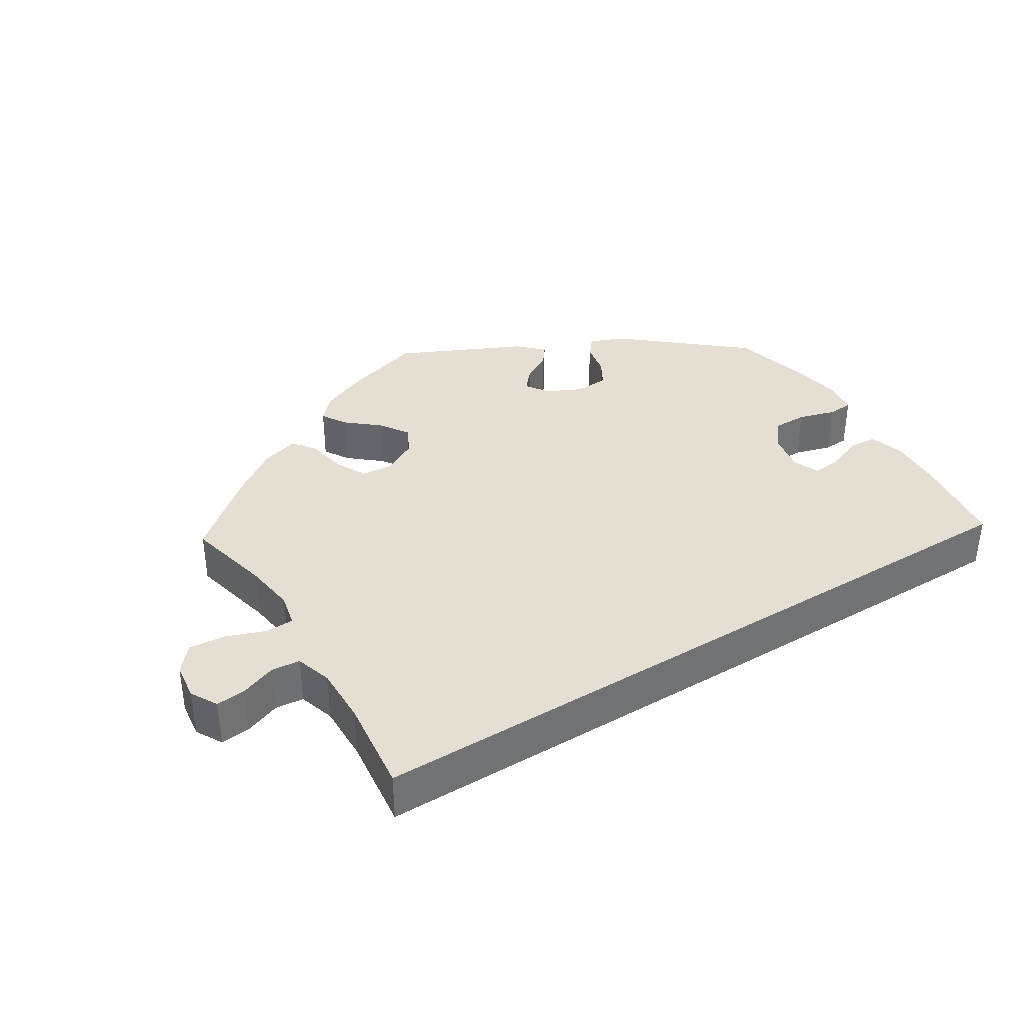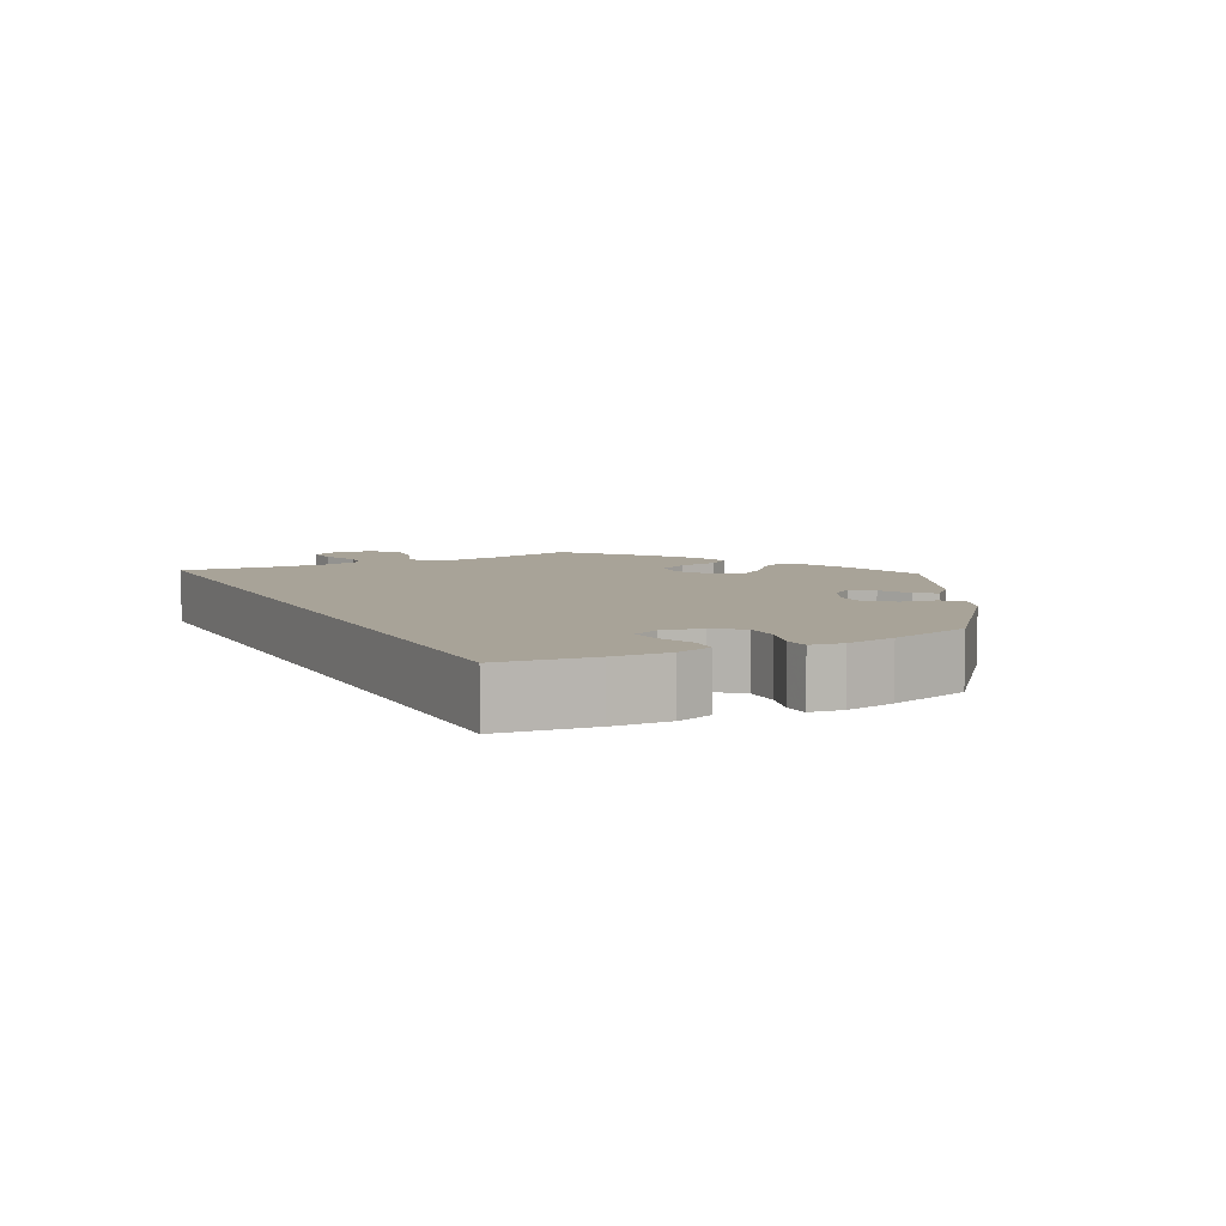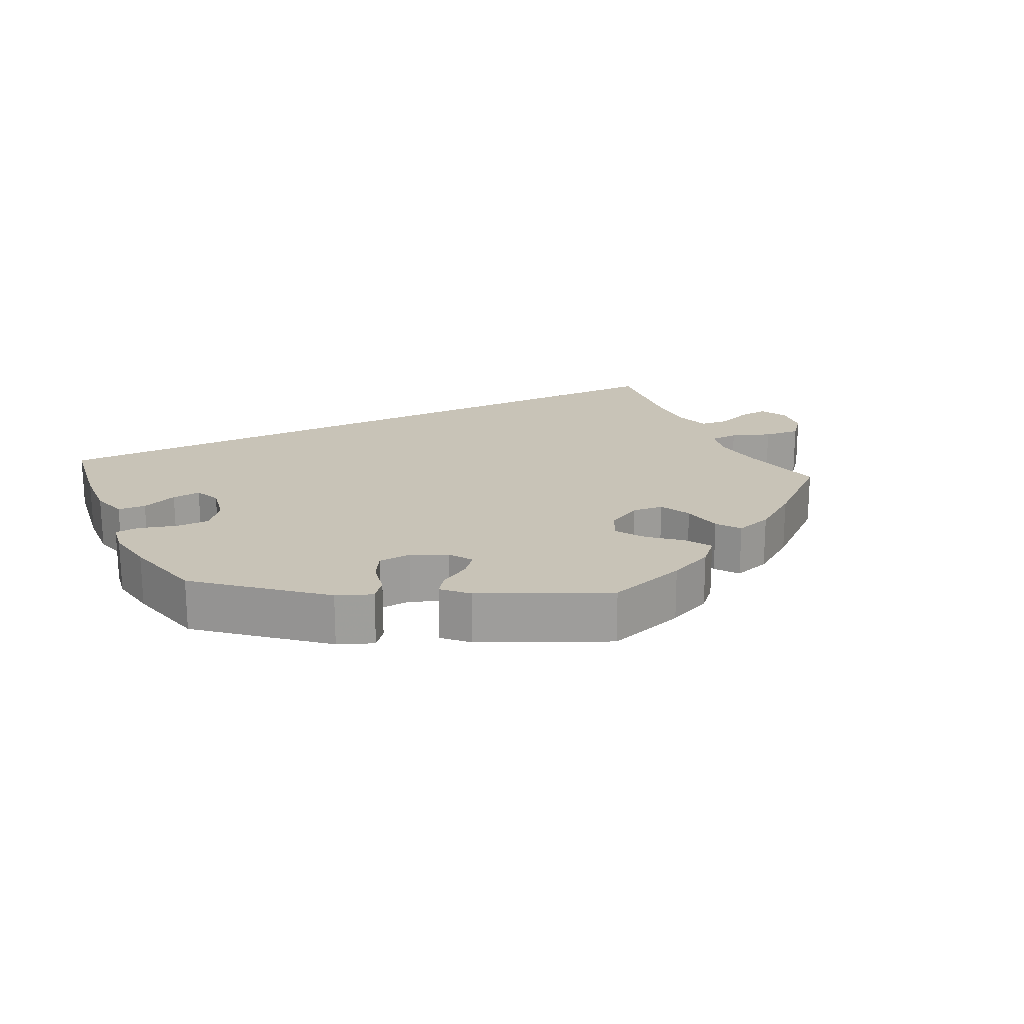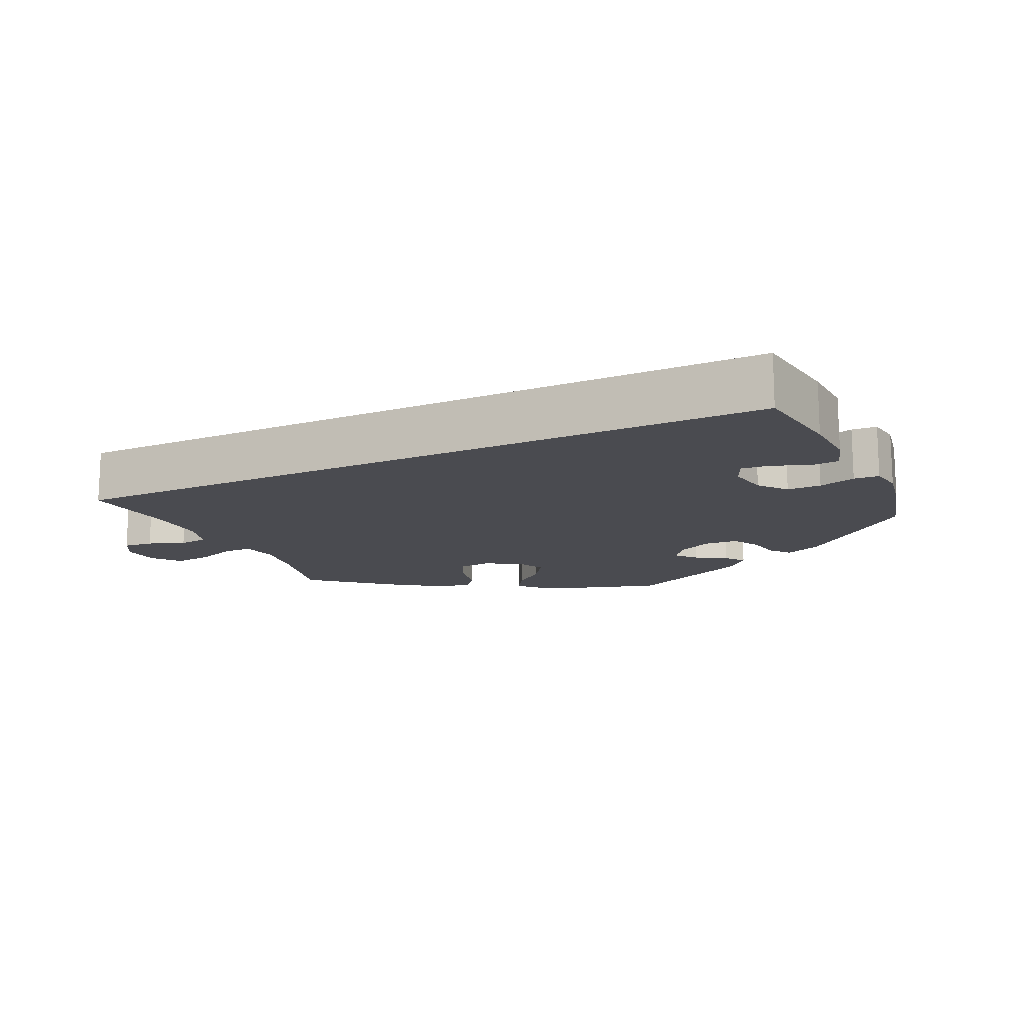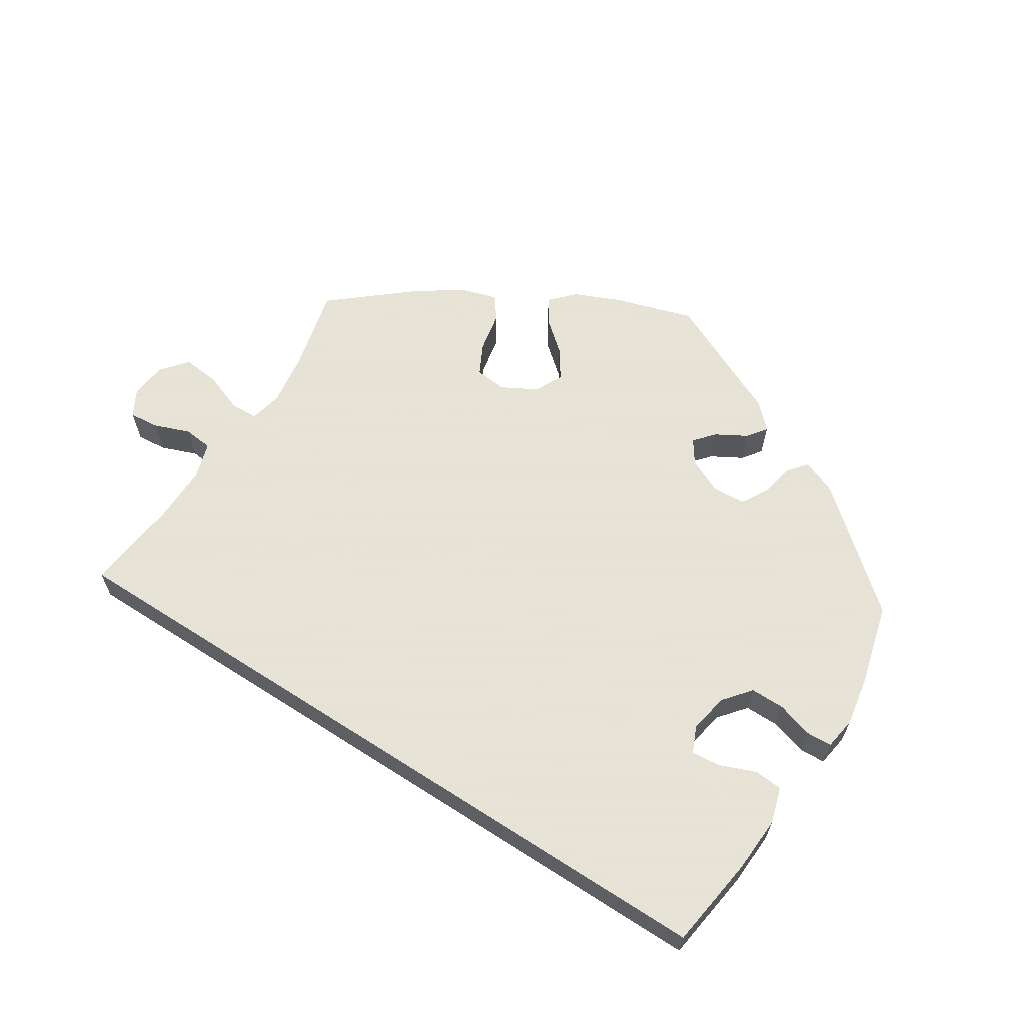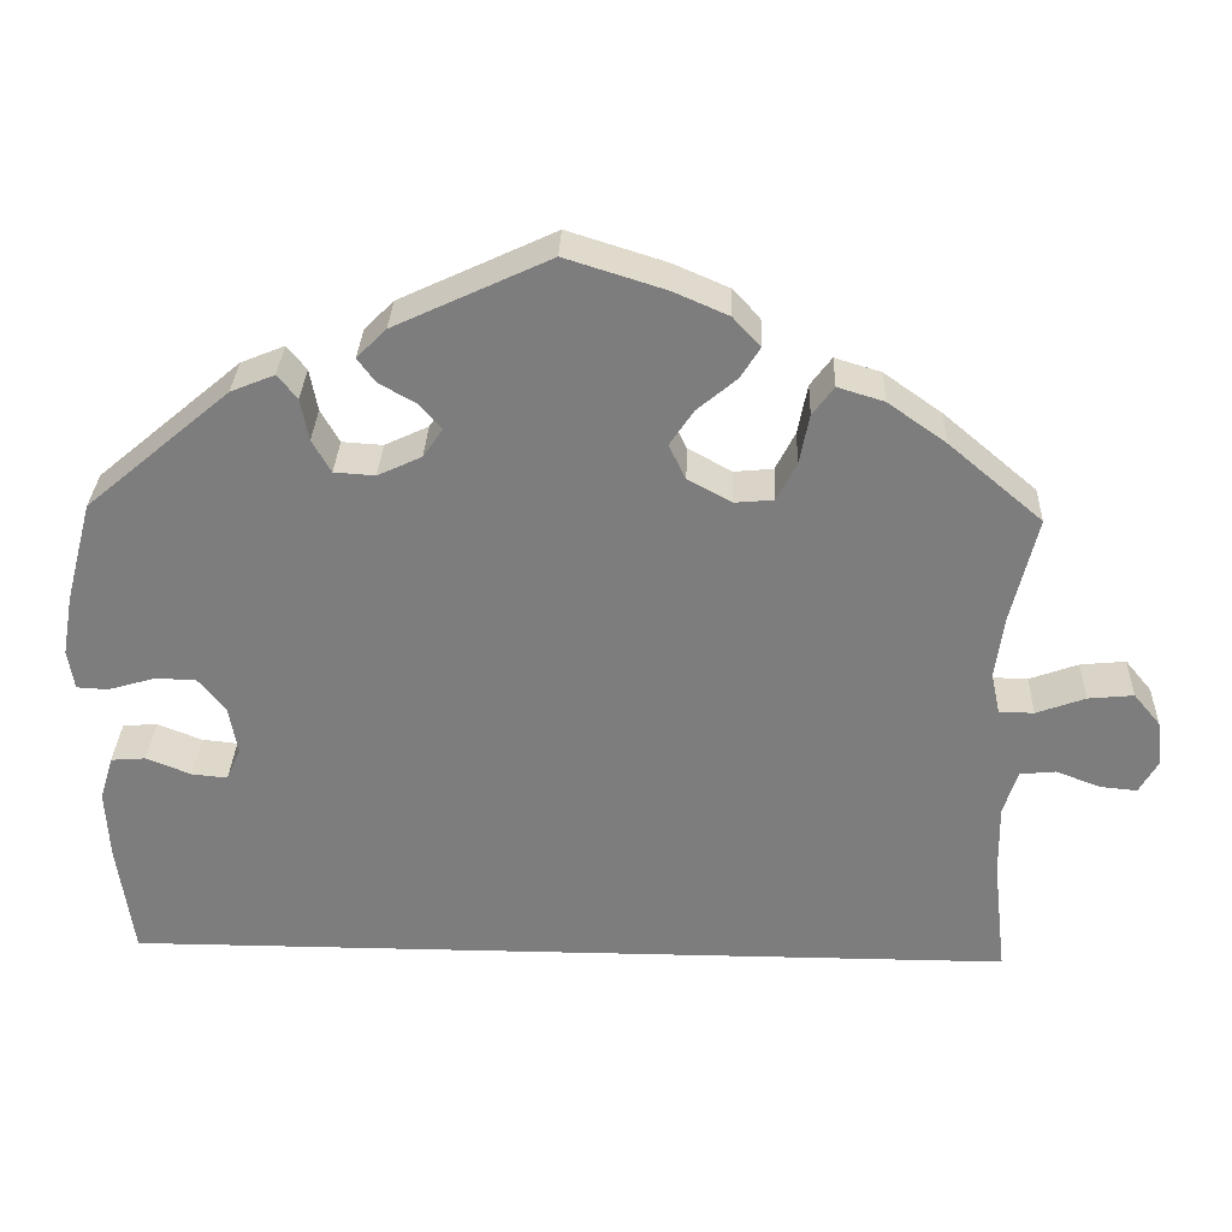
<metadata>
{"format":"obj","ext":"obj","renderer":"f3d","projection":"perspective","resolution":1024,"background":"white","views":[{"elev":37.1,"azim":148.2,"up":"+Y"},{"elev":6.9,"azim":-117.4,"up":"+Y"},{"elev":19.6,"azim":-25.9,"up":"+Y"},{"elev":-14.6,"azim":-154.6,"up":"+Y"},{"elev":62.8,"azim":-147.2,"up":"+Y"},{"elev":30.7,"azim":2.0,"up":"+Z"}]}
</metadata>
<code>
v -0.5 0.07 -0.289
v -0.518 0.07 -0.16
v -0.522 0.07 -0.083
v -0.507 0.07 -0.033
v -0.468 0.07 -0.03
v -0.418 0.07 -0.05
v -0.378 0.07 -0.054
v -0.362 0.07 -0.018
v -0.372 0.07 0.037
v -0.403 0.07 0.075
v -0.45 0.07 0.075
v -0.501 0.07 0.06
v -0.536 0.07 0.062
v -0.543 0.07 0.107
v -0.531 0.07 0.175
v -0.501 0.07 0.288
v -0.34 0.07 0.424
v -0.291 0.07 0.444
v -0.269 0.07 0.417
v -0.26 0.07 0.37
v -0.239 0.07 0.333
v -0.193 0.07 0.33
v -0.144 0.07 0.353
v -0.122 0.07 0.385
v -0.146 0.07 0.413
v -0.188 0.07 0.437
v -0.208 0.07 0.464
v -0.175 0.07 0.497
v -0.001 0.07 0.578
v 0.11 0.07 0.543
v 0.172 0.07 0.516
v 0.203 0.07 0.483
v 0.181 0.07 0.448
v 0.137 0.07 0.411
v 0.11 0.07 0.371
v 0.129 0.07 0.332
v 0.178 0.07 0.305
v 0.222 0.07 0.309
v 0.244 0.07 0.352
v 0.255 0.07 0.408
v 0.279 0.07 0.44
v 0.331 0.07 0.424
v 0.396 0.07 0.378
v 0.501 0.07 0.289
v 0.472 0.07 0.17
v 0.462 0.07 0.099
v 0.472 0.07 0.053
v 0.511 0.07 0.052
v 0.566 0.07 0.072
v 0.617 0.07 0.077
v 0.647 0.07 0.041
v 0.653 0.07 -0.01
v 0.632 0.07 -0.047
v 0.591 0.07 -0.043
v 0.541 0.07 -0.024
v 0.501 0.07 -0.028
v 0.485 0.07 -0.078
v 0.486 0.07 -0.158
v 0.501 0.07 -0.289
v -0.5 0 -0.289
v -0.518 0 -0.16
v -0.522 0 -0.083
v -0.507 0 -0.033
v -0.468 0 -0.03
v -0.418 0 -0.05
v -0.378 0 -0.054
v -0.362 0 -0.018
v -0.372 0 0.037
v -0.403 0 0.075
v -0.45 0 0.075
v -0.501 0 0.06
v -0.536 0 0.062
v -0.543 0 0.107
v -0.531 0 0.175
v -0.501 0 0.288
v -0.34 0 0.424
v -0.291 0 0.444
v -0.269 0 0.417
v -0.26 0 0.37
v -0.239 0 0.333
v -0.193 0 0.33
v -0.144 0 0.353
v -0.122 0 0.385
v -0.146 0 0.413
v -0.188 0 0.437
v -0.208 0 0.464
v -0.175 0 0.497
v -0.001 0 0.578
v 0.11 0 0.543
v 0.172 0 0.516
v 0.203 0 0.483
v 0.181 0 0.448
v 0.137 0 0.411
v 0.11 0 0.371
v 0.129 0 0.332
v 0.178 0 0.305
v 0.222 0 0.309
v 0.244 0 0.352
v 0.255 0 0.408
v 0.279 0 0.44
v 0.331 0 0.424
v 0.396 0 0.378
v 0.501 0 0.289
v 0.472 0 0.17
v 0.462 0 0.099
v 0.472 0 0.053
v 0.511 0 0.052
v 0.566 0 0.072
v 0.617 0 0.077
v 0.647 0 0.041
v 0.653 0 -0.01
v 0.632 0 -0.047
v 0.591 0 -0.043
v 0.541 0 -0.024
v 0.501 0 -0.028
v 0.485 0 -0.078
v 0.486 0 -0.158
v 0.501 0 -0.289
f 58 59 1 2
f 57 58 2 3
f 56 57 3
f 55 56 3
f 52 53 54 55
f 48 49 50 51
f 47 48 51 52
f 42 43 44 45
f 42 45 46
f 39 40 41 42
f 38 39 42 46
f 37 38 46 47
f 31 32 33 34
f 31 34 35
f 30 31 35
f 29 30 35
f 28 29 35 36
f 25 26 27 28
f 24 25 28 36
f 17 18 19 20
f 17 20 21
f 16 17 21
f 15 16 21 22
f 11 12 13 14
f 10 11 14 15
f 3 4 5 6
f 3 6 7
f 47 52 55 3
f 23 24 36 37
f 22 23 37 47
f 10 15 22 47
f 9 10 47
f 8 9 47
f 7 8 47
f 3 7 47
f 61 60 118 117
f 62 61 117 116
f 62 116 115
f 62 115 114
f 114 113 112 111
f 110 109 108 107
f 111 110 107 106
f 104 103 102 101
f 105 104 101
f 101 100 99 98
f 105 101 98 97
f 106 105 97 96
f 93 92 91 90
f 94 93 90
f 94 90 89
f 94 89 88
f 95 94 88 87
f 87 86 85 84
f 95 87 84 83
f 79 78 77 76
f 80 79 76
f 80 76 75
f 81 80 75 74
f 73 72 71 70
f 74 73 70 69
f 65 64 63 62
f 66 65 62
f 62 114 111 106
f 96 95 83 82
f 106 96 82 81
f 106 81 74 69
f 106 69 68
f 106 68 67
f 106 67 66
f 106 66 62
f 1 60 61 2
f 2 61 62 3
f 3 62 63 4
f 4 63 64 5
f 5 64 65 6
f 6 65 66 7
f 7 66 67 8
f 8 67 68 9
f 9 68 69 10
f 10 69 70 11
f 11 70 71 12
f 12 71 72 13
f 13 72 73 14
f 14 73 74 15
f 15 74 75 16
f 16 75 76 17
f 17 76 77 18
f 18 77 78 19
f 19 78 79 20
f 20 79 80 21
f 21 80 81 22
f 22 81 82 23
f 23 82 83 24
f 24 83 84 25
f 25 84 85 26
f 26 85 86 27
f 27 86 87 28
f 28 87 88 29
f 29 88 89 30
f 30 89 90 31
f 31 90 91 32
f 32 91 92 33
f 33 92 93 34
f 34 93 94 35
f 35 94 95 36
f 36 95 96 37
f 37 96 97 38
f 38 97 98 39
f 39 98 99 40
f 40 99 100 41
f 41 100 101 42
f 42 101 102 43
f 43 102 103 44
f 44 103 104 45
f 45 104 105 46
f 46 105 106 47
f 47 106 107 48
f 48 107 108 49
f 49 108 109 50
f 50 109 110 51
f 51 110 111 52
f 52 111 112 53
f 53 112 113 54
f 54 113 114 55
f 55 114 115 56
f 56 115 116 57
f 57 116 117 58
f 58 117 118 59
f 59 118 60 1

</code>
